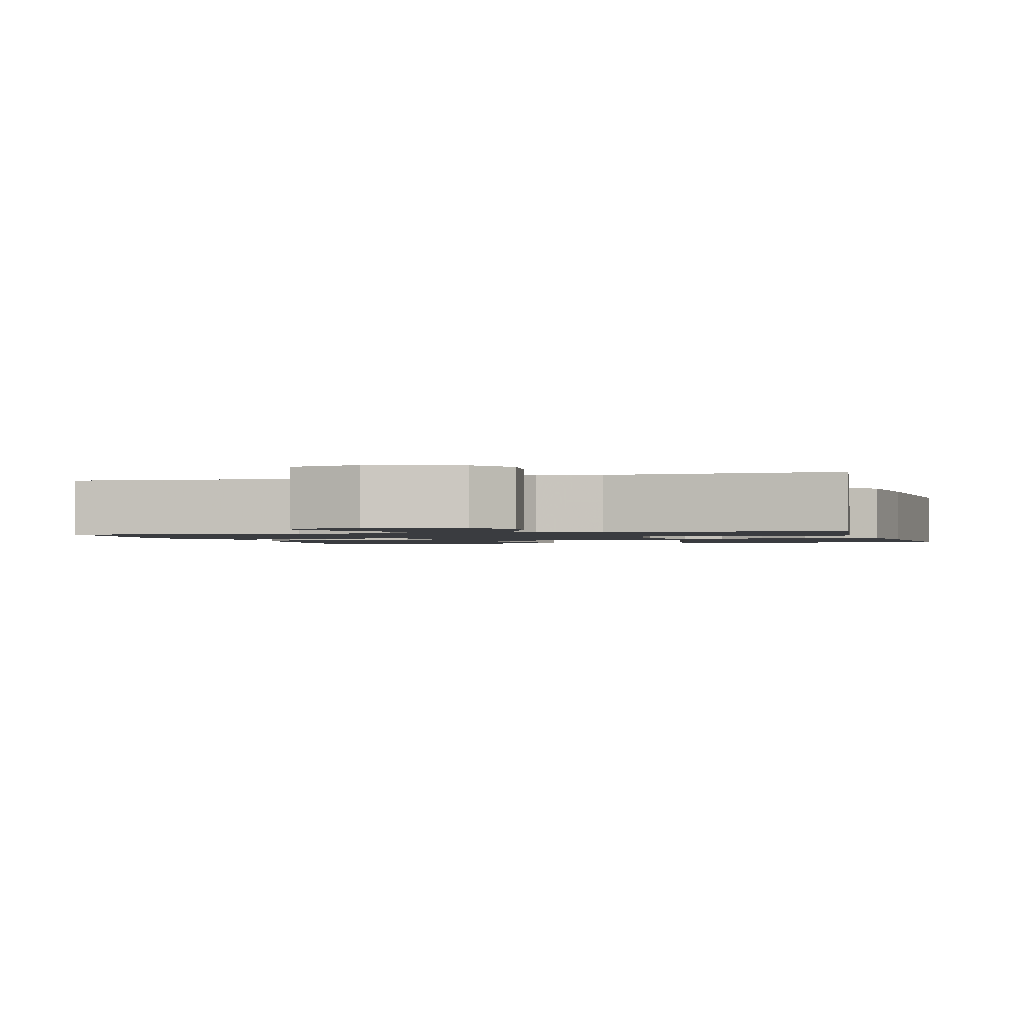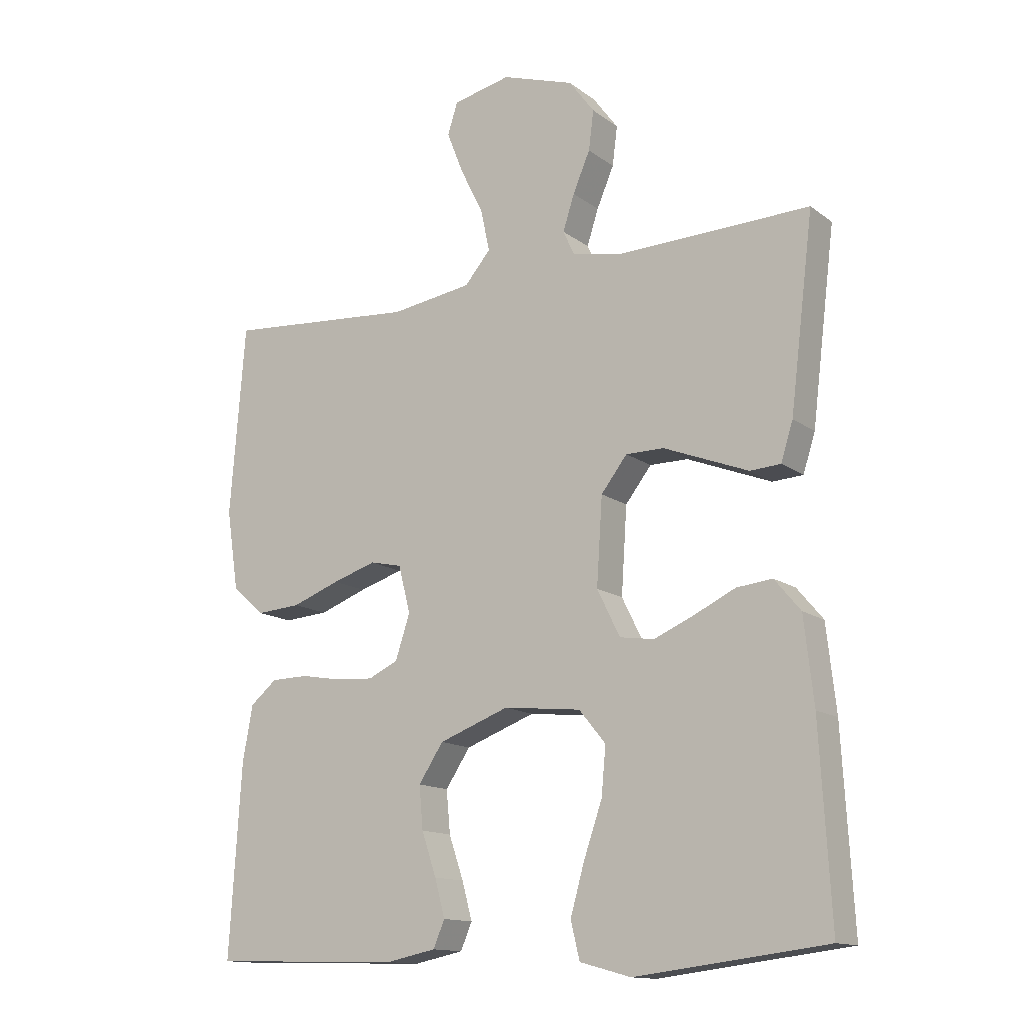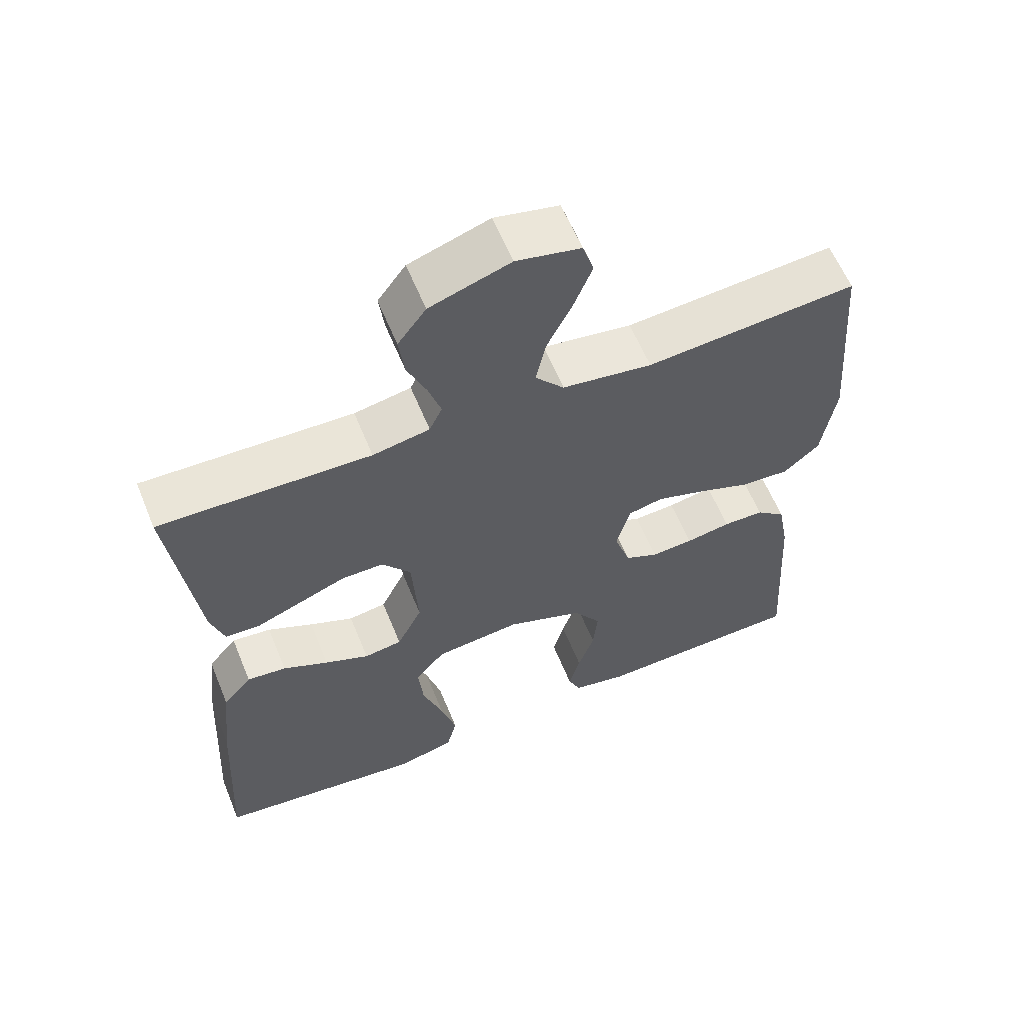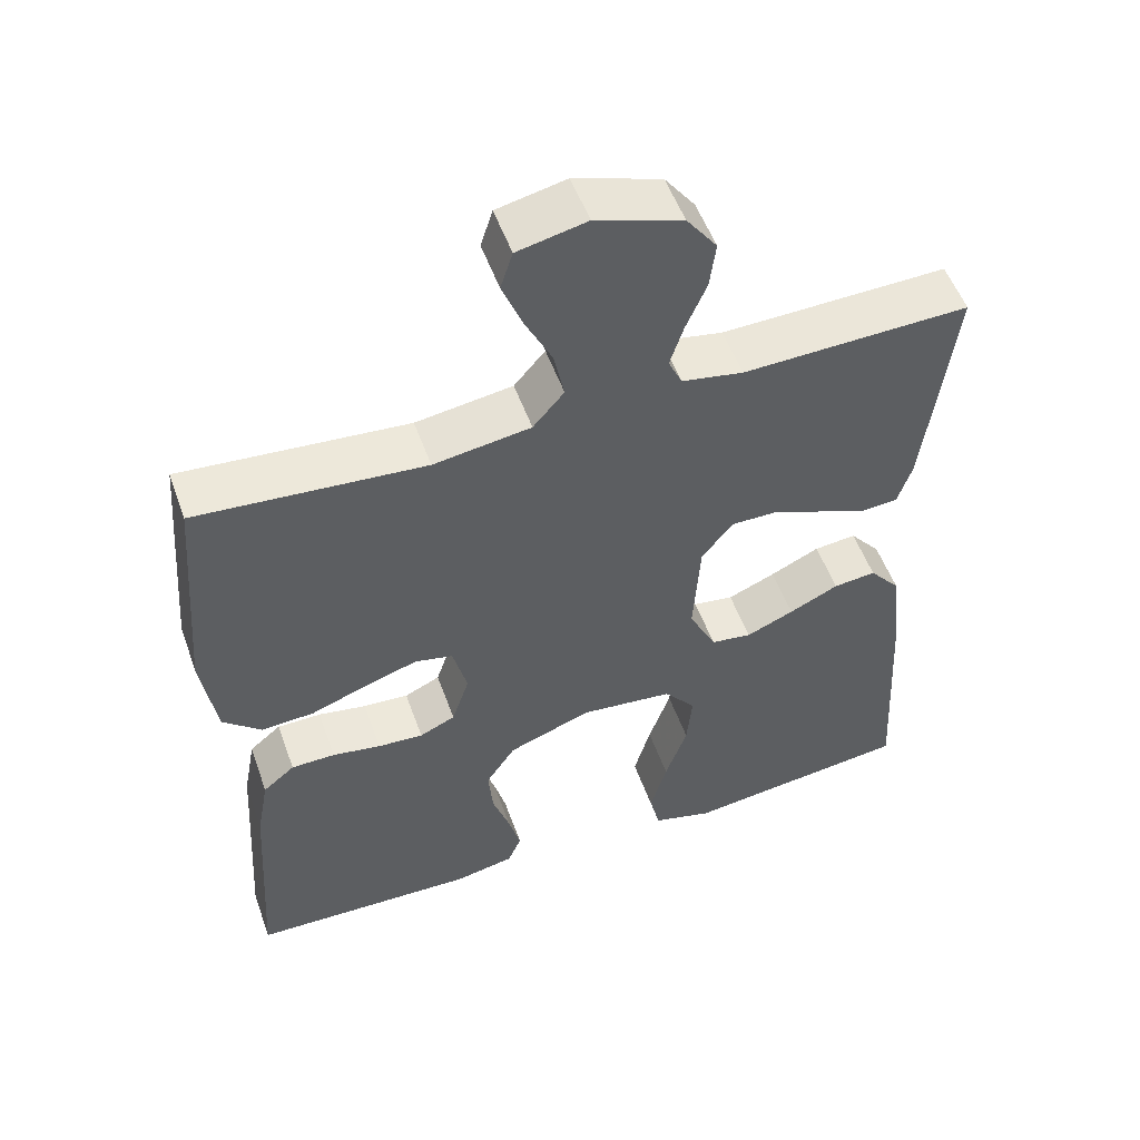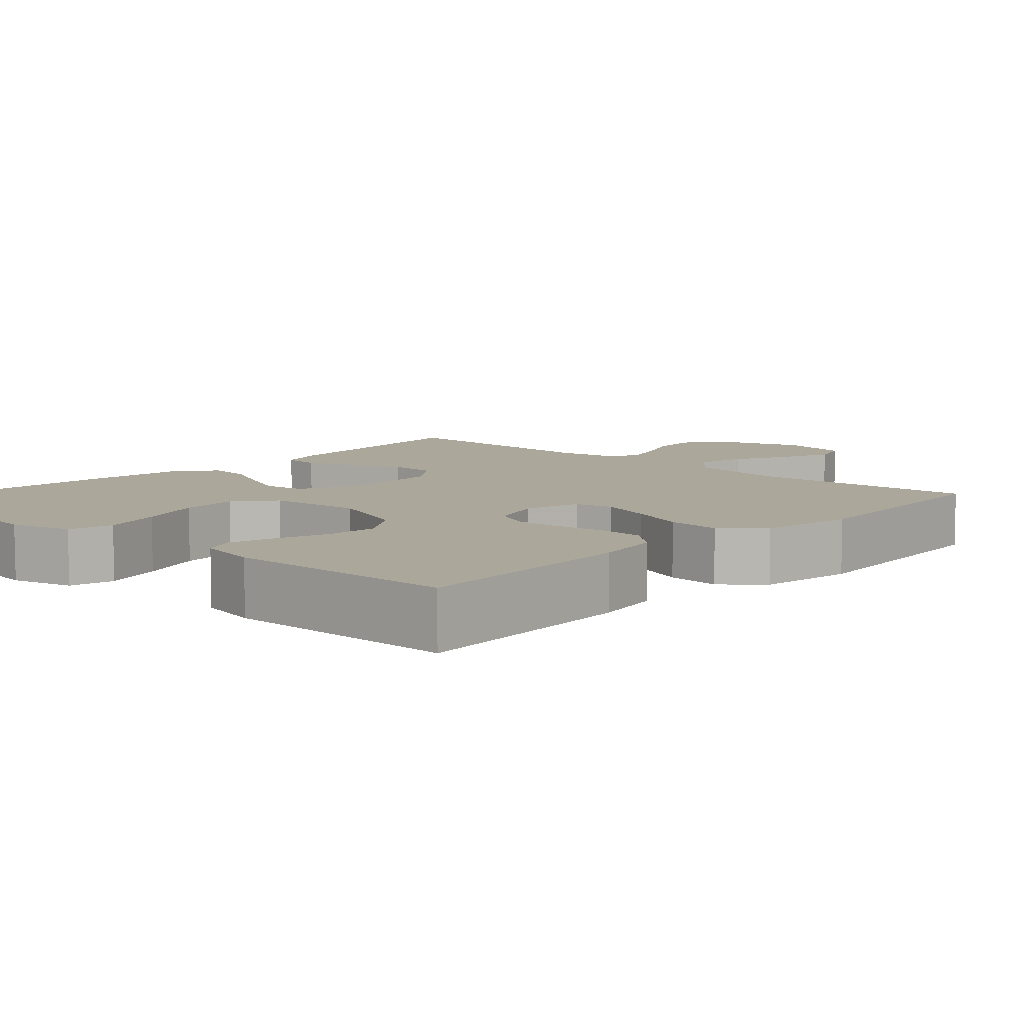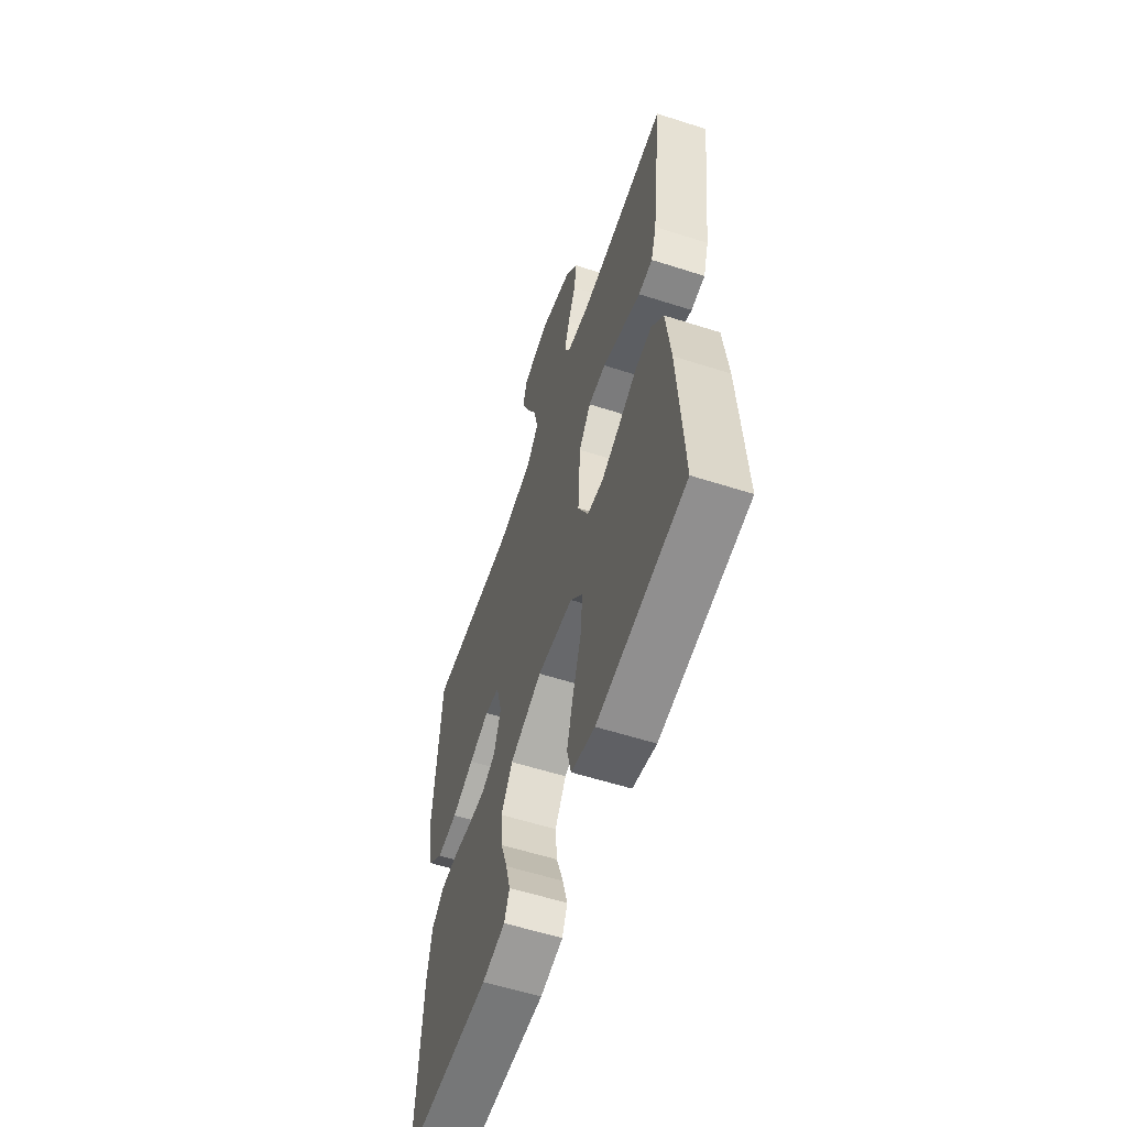
<metadata>
{"format":"obj","ext":"obj","renderer":"f3d","projection":"perspective","resolution":1024,"background":"white","views":[{"elev":-1.5,"azim":15.4,"up":"+Y"},{"elev":-13.8,"azim":32.7,"up":"+Z"},{"elev":60.5,"azim":157.8,"up":"+Z"},{"elev":53.0,"azim":-19.5,"up":"+Z"},{"elev":8.2,"azim":-137.1,"up":"+Y"},{"elev":-58.5,"azim":71.7,"up":"+Z"}]}
</metadata>
<code>
v 0.5 0.07 -0.5
v 0.2 0.07 -0.537
v 0.12 0.07 -0.515
v 0.106 0.07 -0.457
v 0.128 0.07 -0.379
v 0.157 0.07 -0.295
v 0.164 0.07 -0.22
v 0.122 0.07 -0.169
v 0 0.07 -0.156
v -0.11 0.07 -0.197
v -0.149 0.07 -0.256
v -0.143 0.07 -0.323
v -0.12 0.07 -0.391
v -0.104 0.07 -0.45
v -0.122 0.07 -0.492
v -0.2 0.07 -0.508
v -0.5 0.07 -0.5
v -0.481 0.07 -0.2
v -0.465 0.07 -0.113
v -0.423 0.07 -0.078
v -0.365 0.07 -0.077
v -0.301 0.07 -0.088
v -0.241 0.07 -0.092
v -0.194 0.07 -0.07
v -0.171 0.07 0
v -0.19 0.07 0.074
v -0.24 0.07 0.085
v -0.309 0.07 0.063
v -0.384 0.07 0.035
v -0.454 0.07 0.03
v -0.505 0.07 0.075
v -0.524 0.07 0.2
v -0.5 0.07 0.5
v -0.2 0.07 0.476
v -0.072 0.07 0.495
v -0.031 0.07 0.543
v -0.045 0.07 0.609
v -0.081 0.07 0.682
v -0.107 0.07 0.748
v -0.091 0.07 0.798
v 0 0.07 0.818
v 0.114 0.07 0.78
v 0.154 0.07 0.726
v 0.146 0.07 0.664
v 0.119 0.07 0.601
v 0.101 0.07 0.545
v 0.119 0.07 0.506
v 0.2 0.07 0.491
v 0.5 0.07 0.5
v 0.463 0.07 0.2
v 0.444 0.07 0.14
v 0.396 0.07 0.137
v 0.332 0.07 0.162
v 0.263 0.07 0.189
v 0.203 0.07 0.189
v 0.162 0.07 0.136
v 0.153 0.07 0
v 0.189 0.07 -0.073
v 0.243 0.07 -0.081
v 0.306 0.07 -0.054
v 0.371 0.07 -0.023
v 0.427 0.07 -0.017
v 0.468 0.07 -0.066
v 0.483 0.07 -0.2
v 0.5 0 -0.5
v 0.2 0 -0.537
v 0.12 0 -0.515
v 0.106 0 -0.457
v 0.128 0 -0.379
v 0.157 0 -0.295
v 0.164 0 -0.22
v 0.122 0 -0.169
v 0 0 -0.156
v -0.11 0 -0.197
v -0.149 0 -0.256
v -0.143 0 -0.323
v -0.12 0 -0.391
v -0.104 0 -0.45
v -0.122 0 -0.492
v -0.2 0 -0.508
v -0.5 0 -0.5
v -0.481 0 -0.2
v -0.465 0 -0.113
v -0.423 0 -0.078
v -0.365 0 -0.077
v -0.301 0 -0.088
v -0.241 0 -0.092
v -0.194 0 -0.07
v -0.171 0 0
v -0.19 0 0.074
v -0.24 0 0.085
v -0.309 0 0.063
v -0.384 0 0.035
v -0.454 0 0.03
v -0.505 0 0.075
v -0.524 0 0.2
v -0.5 0 0.5
v -0.2 0 0.476
v -0.072 0 0.495
v -0.031 0 0.543
v -0.045 0 0.609
v -0.081 0 0.682
v -0.107 0 0.748
v -0.091 0 0.798
v 0 0 0.818
v 0.114 0 0.78
v 0.154 0 0.726
v 0.146 0 0.664
v 0.119 0 0.601
v 0.101 0 0.545
v 0.119 0 0.506
v 0.2 0 0.491
v 0.5 0 0.5
v 0.463 0 0.2
v 0.444 0 0.14
v 0.396 0 0.137
v 0.332 0 0.162
v 0.263 0 0.189
v 0.203 0 0.189
v 0.162 0 0.136
v 0.153 0 0
v 0.189 0 -0.073
v 0.243 0 -0.081
v 0.306 0 -0.054
v 0.371 0 -0.023
v 0.427 0 -0.017
v 0.468 0 -0.066
v 0.483 0 -0.2
f 4 5 6
f 3 4 6
f 2 3 6
f 1 2 6
f 64 1 6
f 63 64 6
f 62 63 6
f 61 62 6
f 60 61 6
f 59 60 6 7
f 58 59 7 8
f 57 58 8 9
f 56 57 9 10
f 55 56 10
f 52 53 54
f 51 52 54
f 50 51 54
f 49 50 54
f 48 49 54
f 47 48 54 55
f 46 47 55 10
f 43 44 45
f 42 43 45
f 41 42 45
f 40 41 45
f 39 40 45
f 38 39 45
f 37 38 45
f 36 37 45 46
f 46 10 11
f 36 46 11
f 35 36 11
f 32 33 34
f 31 32 34
f 30 31 34
f 29 30 34
f 28 29 34
f 27 28 34 35
f 26 27 35
f 25 26 35
f 20 21 22
f 19 20 22
f 18 19 22
f 17 18 22
f 16 17 22
f 15 16 22
f 14 15 22
f 13 14 22
f 12 13 22
f 11 12 22 23
f 25 35 11
f 24 25 11
f 11 23 24
f 70 69 68
f 70 68 67
f 70 67 66
f 70 66 65
f 70 65 128
f 70 128 127
f 70 127 126
f 70 126 125
f 70 125 124
f 71 70 124 123
f 72 71 123 122
f 73 72 122 121
f 74 73 121 120
f 74 120 119
f 118 117 116
f 118 116 115
f 118 115 114
f 118 114 113
f 118 113 112
f 119 118 112 111
f 74 119 111 110
f 109 108 107
f 109 107 106
f 109 106 105
f 109 105 104
f 109 104 103
f 109 103 102
f 109 102 101
f 110 109 101 100
f 75 74 110
f 75 110 100
f 75 100 99
f 98 97 96
f 98 96 95
f 98 95 94
f 98 94 93
f 98 93 92
f 99 98 92 91
f 99 91 90
f 99 90 89
f 86 85 84
f 86 84 83
f 86 83 82
f 86 82 81
f 86 81 80
f 86 80 79
f 86 79 78
f 86 78 77
f 86 77 76
f 87 86 76 75
f 75 99 89
f 75 89 88
f 88 87 75
f 1 65 66 2
f 2 66 67 3
f 3 67 68 4
f 4 68 69 5
f 5 69 70 6
f 6 70 71 7
f 7 71 72 8
f 8 72 73 9
f 9 73 74 10
f 10 74 75 11
f 11 75 76 12
f 12 76 77 13
f 13 77 78 14
f 14 78 79 15
f 15 79 80 16
f 16 80 81 17
f 17 81 82 18
f 18 82 83 19
f 19 83 84 20
f 20 84 85 21
f 21 85 86 22
f 22 86 87 23
f 23 87 88 24
f 24 88 89 25
f 25 89 90 26
f 26 90 91 27
f 27 91 92 28
f 28 92 93 29
f 29 93 94 30
f 30 94 95 31
f 31 95 96 32
f 32 96 97 33
f 33 97 98 34
f 34 98 99 35
f 35 99 100 36
f 36 100 101 37
f 37 101 102 38
f 38 102 103 39
f 39 103 104 40
f 40 104 105 41
f 41 105 106 42
f 42 106 107 43
f 43 107 108 44
f 44 108 109 45
f 45 109 110 46
f 46 110 111 47
f 47 111 112 48
f 48 112 113 49
f 49 113 114 50
f 50 114 115 51
f 51 115 116 52
f 52 116 117 53
f 53 117 118 54
f 54 118 119 55
f 55 119 120 56
f 56 120 121 57
f 57 121 122 58
f 58 122 123 59
f 59 123 124 60
f 60 124 125 61
f 61 125 126 62
f 62 126 127 63
f 63 127 128 64
f 64 128 65 1

</code>
